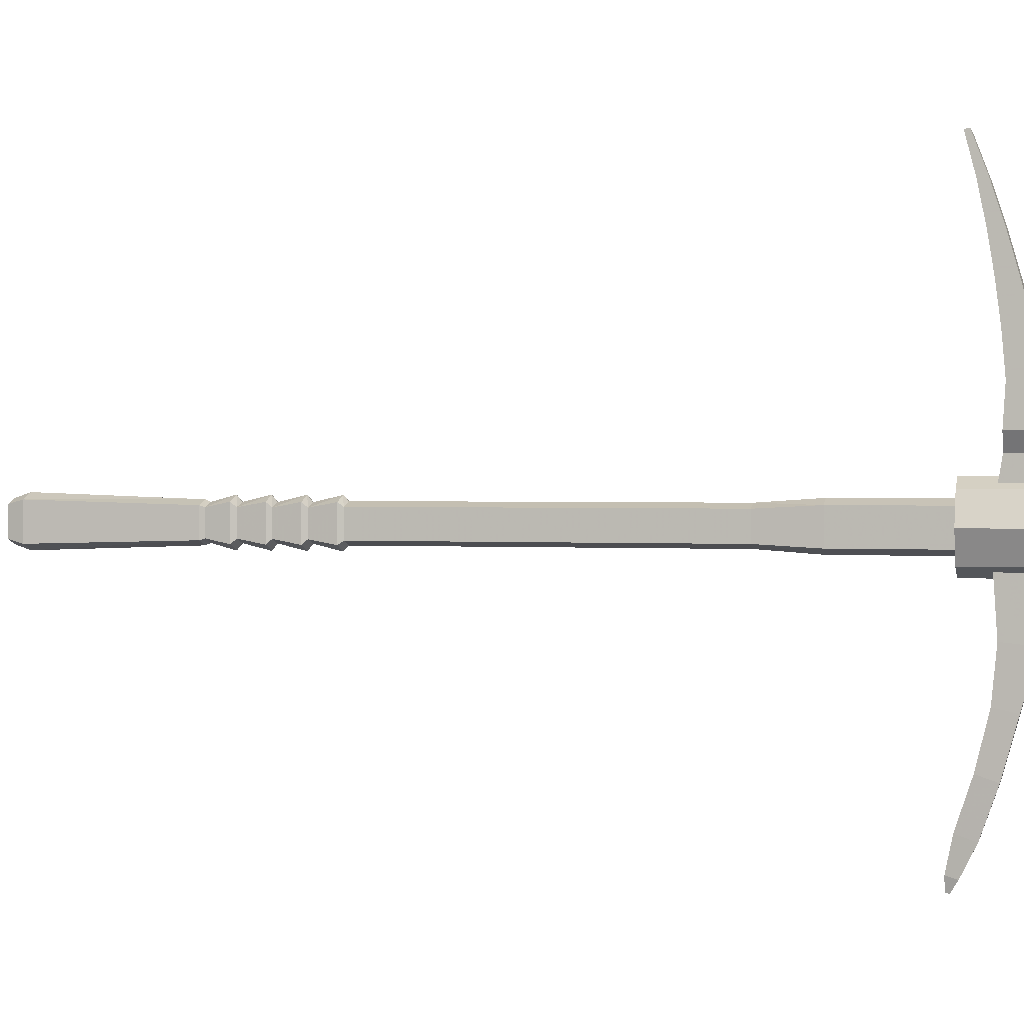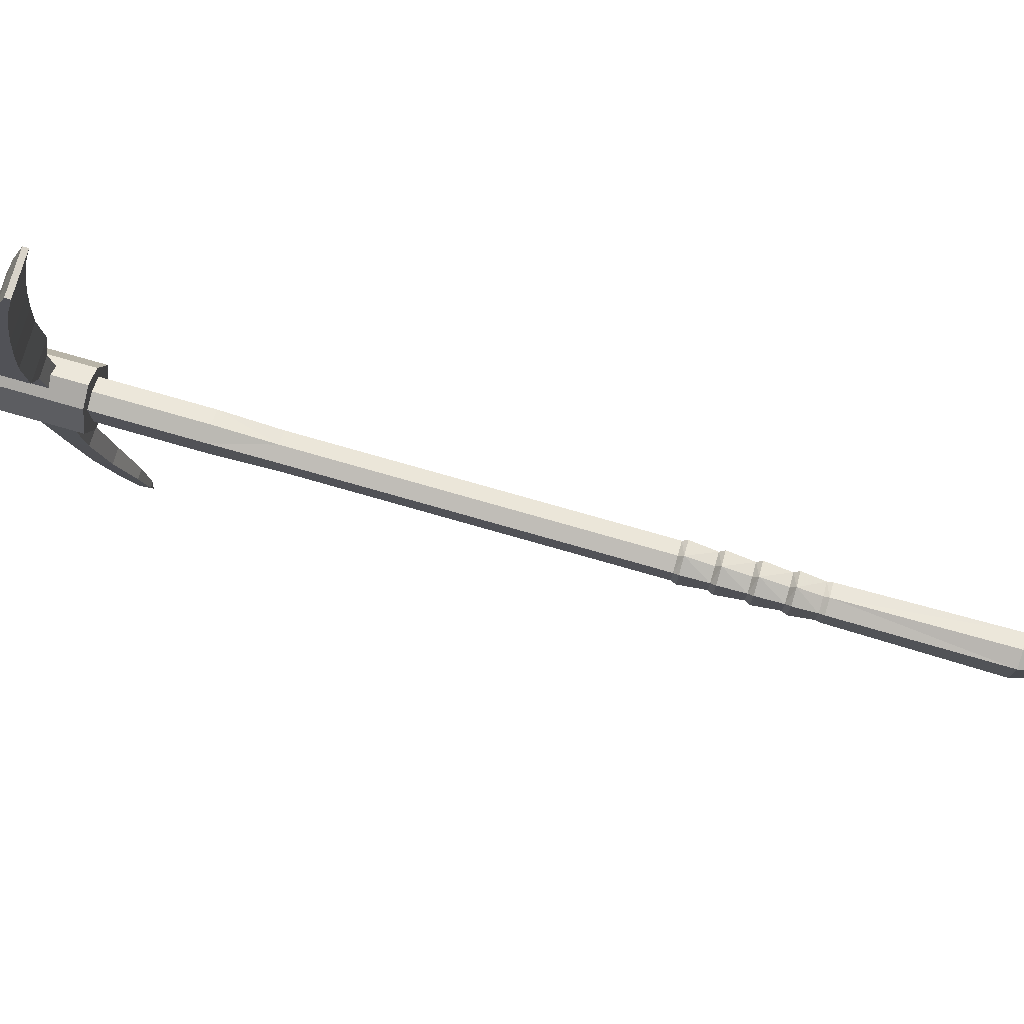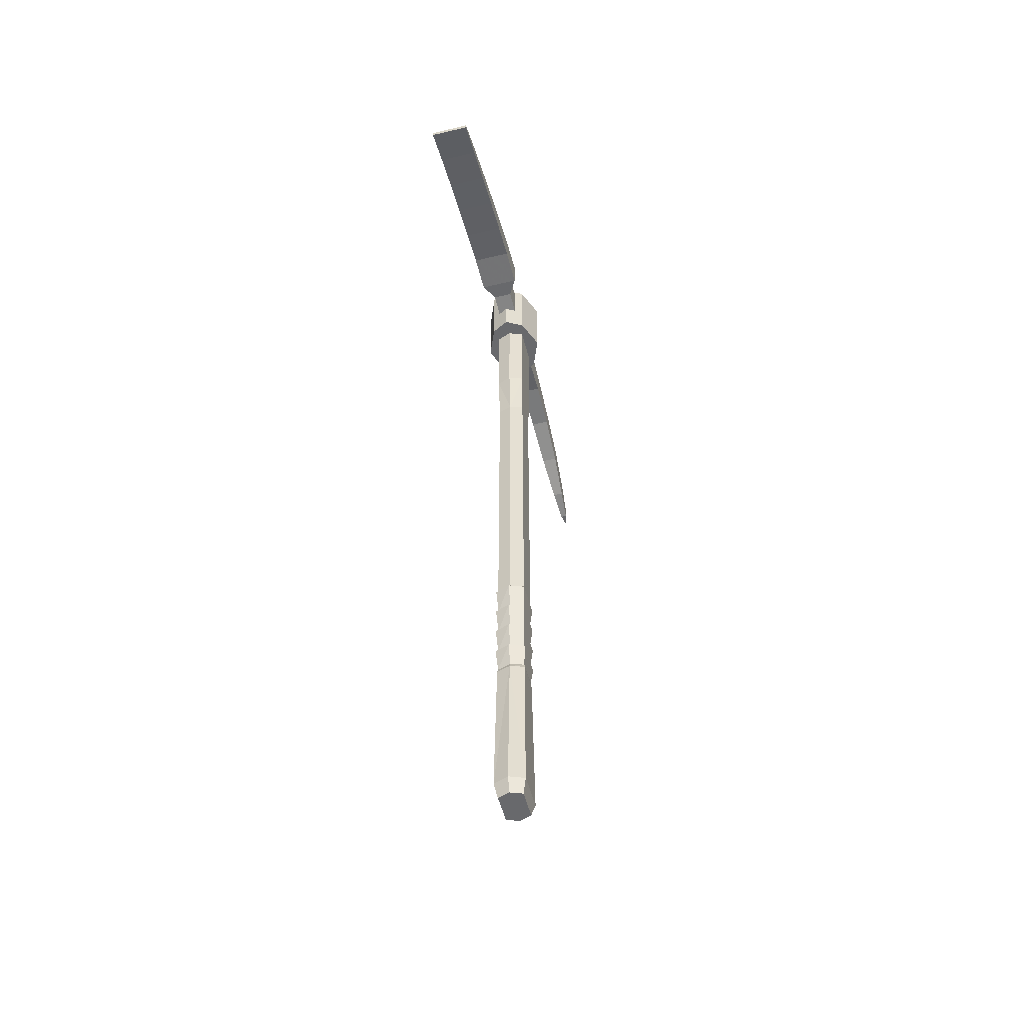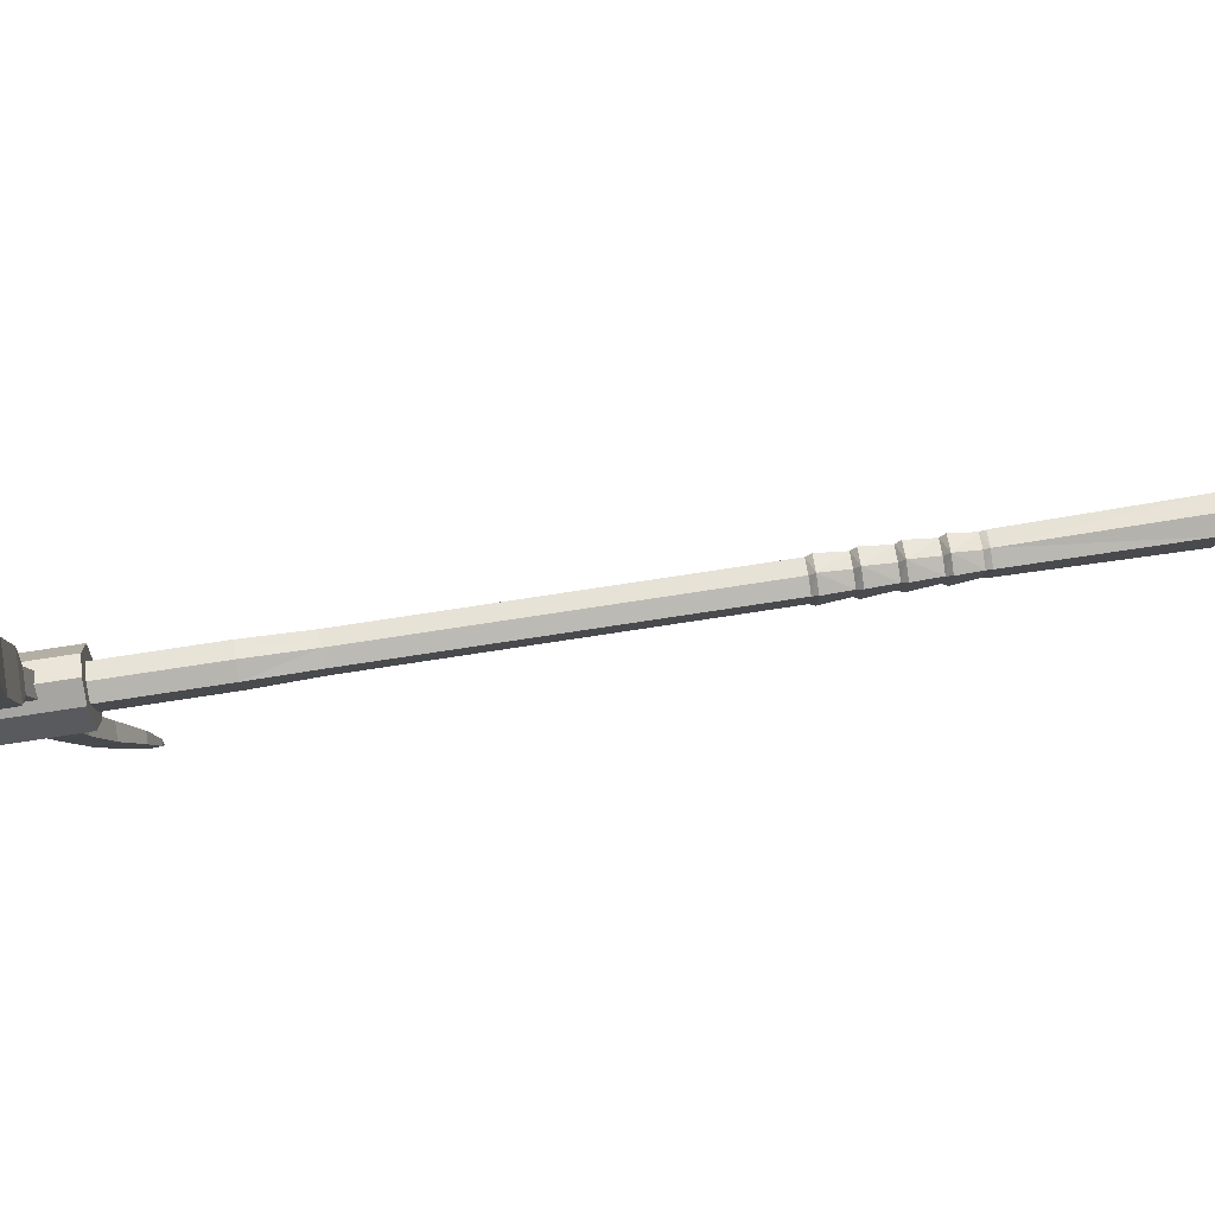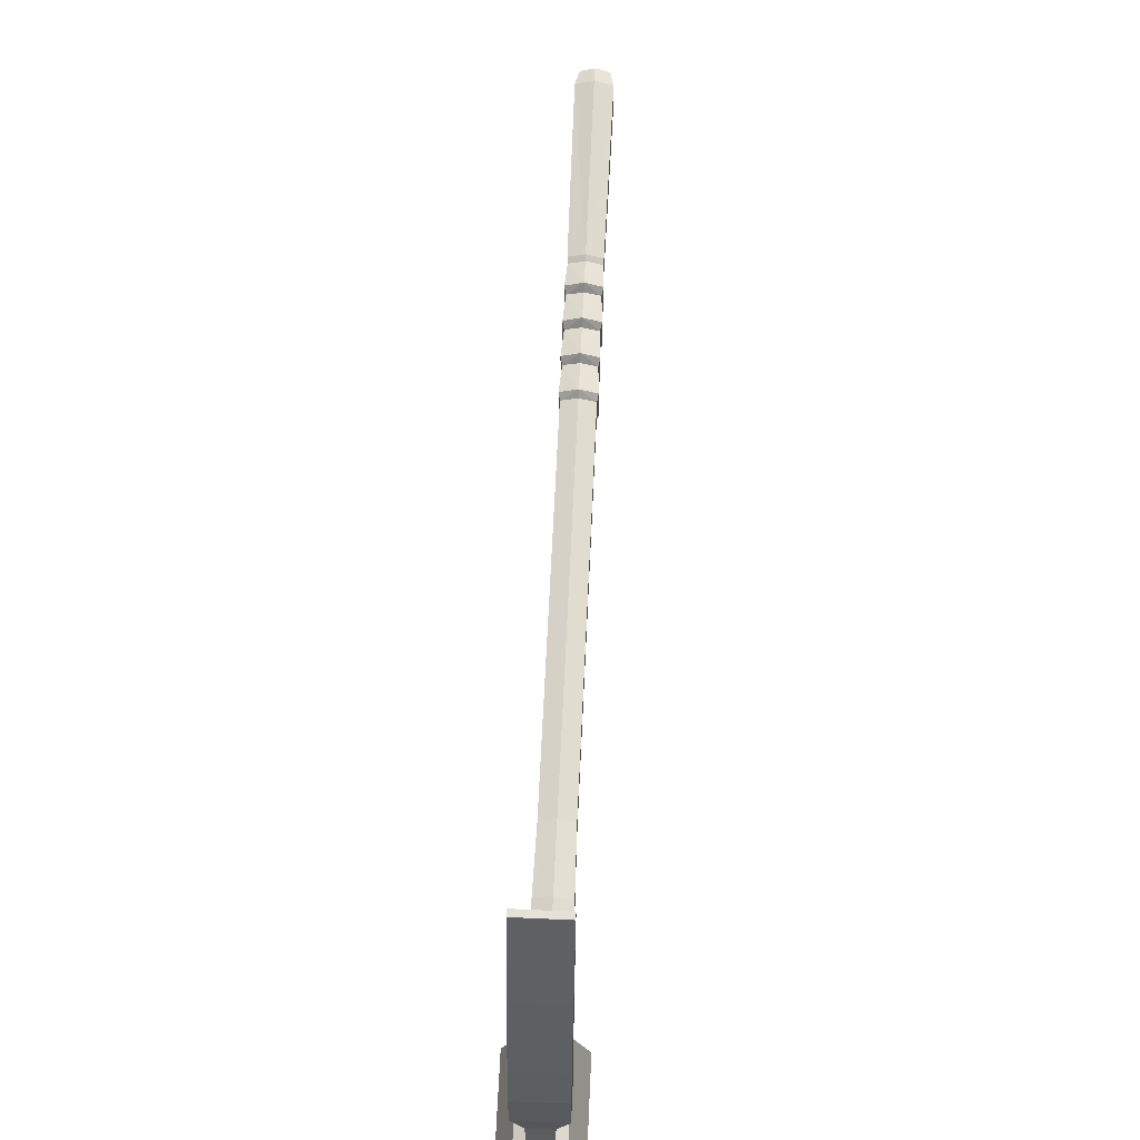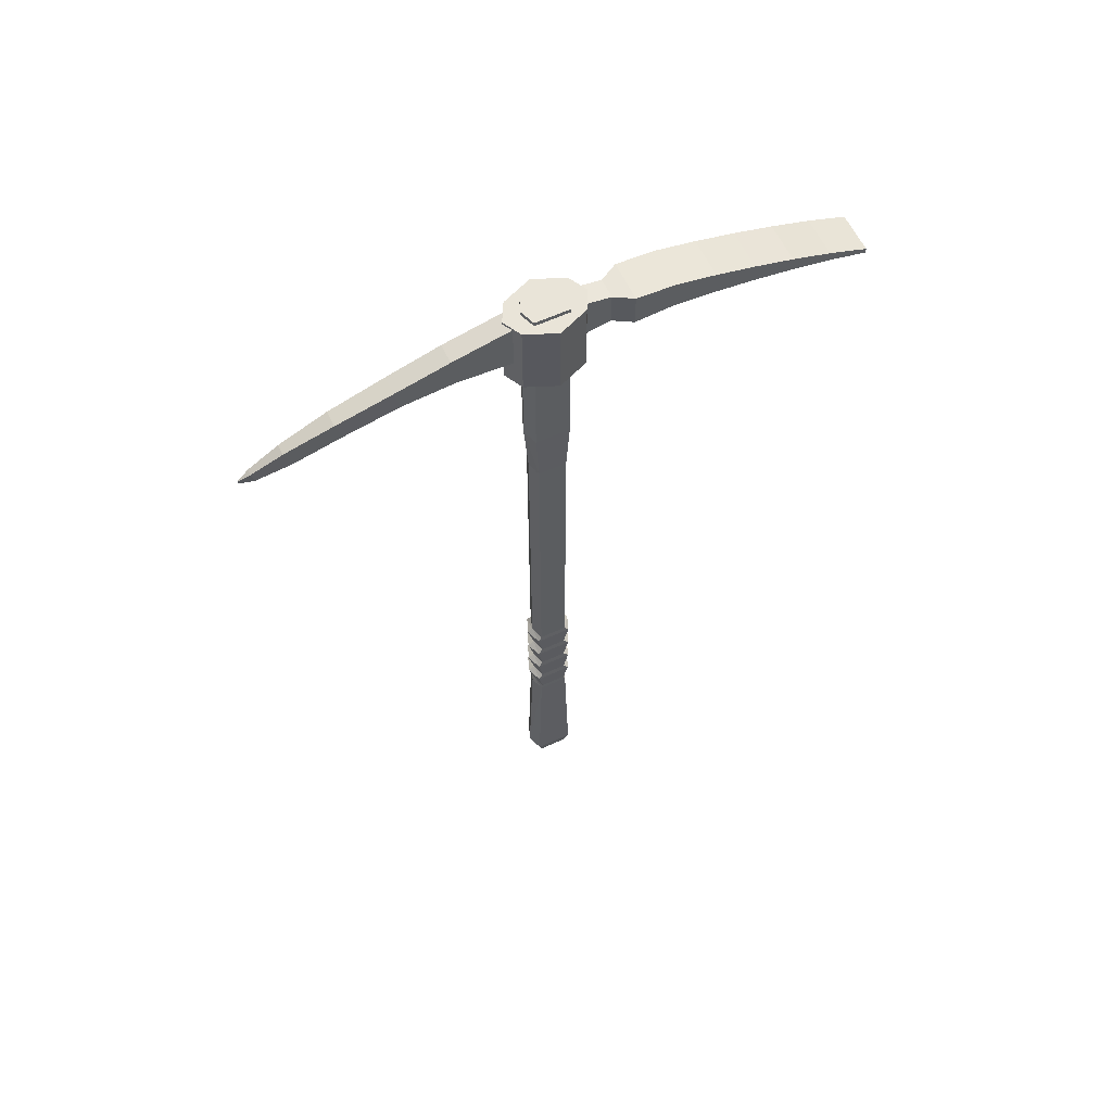
<metadata>
{"format":"obj","ext":"obj","renderer":"f3d","projection":"perspective","resolution":1024,"background":"white","views":[{"elev":1.2,"azim":104.1,"up":"+Z"},{"elev":76.0,"azim":-74.0,"up":"+Z"},{"elev":-52.7,"azim":14.4,"up":"+Y"},{"elev":79.1,"azim":-98.6,"up":"+Z"},{"elev":64.2,"azim":-177.4,"up":"+Z"},{"elev":60.7,"azim":-115.2,"up":"+Y"}]}
</metadata>
<code>
o Pickaxe_Circle.001
v -0 -0.2376 0.01049
v 0.01327 -0.2376 0.006212
v 0.01327 -0.2376 -0.02032
v -0 -0.2376 -0.02459
v 0.01327 0.08303 0.006212
v -0 0.08303 0.01049
v -0 0.08303 -0.02459
v 0.01327 0.08303 -0.02032
v -0 -0.2425 0.01528
v 0.01442 -0.2425 0.009838
v 0.01442 -0.2425 -0.02395
v -0 -0.2425 -0.02939
v -0 -0.5087 0.01665
v 0.01474 -0.5087 0.01088
v 0.01474 -0.5087 -0.02498
v -0 -0.5087 -0.03076
v -0 -0.2673 -0.02345
v 0.01299 -0.2673 -0.01945
v 0.01299 -0.2673 0.005344
v -0 -0.2673 0.00934
v -0 -0.5235 0.01163
v 0.01162 -0.5235 0.007075
v 0.01162 -0.5235 -0.02118
v -0 -0.5235 -0.02574
v -0 -0.358 -0.02549
v 0.01348 -0.358 -0.021
v 0.01348 -0.358 0.006893
v -0 -0.358 0.01139
v -0 -0.2721 0.01528
v 0.01442 -0.2721 0.009838
v 0.01442 -0.2721 -0.02395
v -0 -0.2721 -0.02939
v -0 -0.2969 -0.02345
v 0.01299 -0.2969 -0.01945
v 0.01299 -0.2969 0.005344
v -0 -0.2969 0.00934
v -0 -0.3018 0.01528
v 0.01442 -0.3018 0.009838
v 0.01442 -0.3018 -0.02395
v -0 -0.3018 -0.02939
v -0 -0.3266 -0.02345
v 0.01299 -0.3266 -0.01945
v 0.01299 -0.3266 0.005344
v -0 -0.3266 0.00934
v -0 -0.3314 0.01528
v 0.01442 -0.3314 0.009838
v 0.01442 -0.3314 -0.02395
v -0 -0.3314 -0.02939
v -0 -0.3532 -0.02345
v 0.01299 -0.3532 -0.01945
v 0.01299 -0.3532 0.005344
v -0 -0.3532 0.00934
v 0.01421 0.138 0.00918
v -0 0.138 0.01441
v -0 0.138 -0.02852
v 0.01421 0.138 -0.02329
v 0.01421 0.3131 0.00918
v -0 0.3131 0.01441
v -0 0.3131 -0.02852
v 0.01421 0.3131 -0.02329
v 0.009501 0.262 -0.03701
v 0.009501 0.3082 -0.03701
v 0.009501 0.2656 -0.09102
v 0.009501 0.2957 -0.09408
v 0.008898 0.2609 -0.1395
v 0.008898 0.2821 -0.1439
v 0.007694 0.2486 -0.1893
v 0.007694 0.2677 -0.1956
v 0.005084 0.2336 -0.2344
v 0.005084 0.2519 -0.2404
v 0.002875 0.2271 -0.266
v 0.002875 0.2376 -0.2691
v 0.01752 0.2354 0.02156
v 0.02937 0.2354 -0.007054
v -0 0.2354 0.03079
v -0 0.2354 -0.04489
v 0.01752 0.2354 -0.03567
v 0.01752 0.3091 0.02156
v 0.02937 0.3091 -0.007054
v -0 0.3091 0.03079
v -0 0.3091 -0.04489
v 0.01752 0.3091 -0.03567
v -0 0.2308 -0.2803
v -0 0.2272 -0.2793
v 0.009501 0.265 0.023
v 0.009501 0.3053 0.023
v 0.009501 0.2691 0.04776
v 0.009501 0.3011 0.04776
v 0.01914 0.2691 0.06466
v 0.01914 0.3011 0.06466
v 0.01914 0.2403 0.2853
v 0.01914 0.2453 0.2853
v 0.01914 0.2714 0.1014
v 0.01914 0.2681 0.1382
v 0.01914 0.2634 0.175
v 0.01914 0.2573 0.2117
v 0.01914 0.2499 0.2485
v 0.01914 0.2988 0.1014
v 0.01914 0.291 0.1382
v 0.01914 0.2819 0.175
v 0.01914 0.2713 0.2117
v 0.01914 0.2593 0.2485
v -0.01327 -0.2376 0.006212
v -0.01327 -0.2376 -0.02032
v -0.01327 0.08303 0.006212
v -0.01327 0.08303 -0.02032
v -0.01442 -0.2425 0.009838
v -0.01442 -0.2425 -0.02395
v -0.01474 -0.5087 0.01088
v -0.01474 -0.5087 -0.02498
v -0.01299 -0.2673 -0.01945
v -0.01299 -0.2673 0.005344
v -0.01162 -0.5235 0.007075
v -0.01162 -0.5235 -0.02118
v -0.01348 -0.358 -0.021
v -0.01348 -0.358 0.006893
v -0.01442 -0.2721 0.009838
v -0.01442 -0.2721 -0.02395
v -0.01299 -0.2969 -0.01945
v -0.01299 -0.2969 0.005344
v -0.01442 -0.3018 0.009838
v -0.01442 -0.3018 -0.02395
v -0.01299 -0.3266 -0.01945
v -0.01299 -0.3266 0.005344
v -0.01442 -0.3314 0.009838
v -0.01442 -0.3314 -0.02395
v -0.01299 -0.3532 -0.01945
v -0.01299 -0.3532 0.005344
v -0.01421 0.138 0.00918
v -0.01421 0.138 -0.02329
v -0.01421 0.3131 0.00918
v -0.01421 0.3131 -0.02329
v -0.009501 0.262 -0.03701
v -0.009501 0.3082 -0.03701
v -0.009501 0.2656 -0.09102
v -0.009501 0.2957 -0.09408
v -0.008898 0.2609 -0.1395
v -0.008898 0.2821 -0.1439
v -0.007694 0.2486 -0.1893
v -0.007694 0.2677 -0.1956
v -0.005084 0.2336 -0.2344
v -0.005084 0.2519 -0.2404
v -0.002875 0.2271 -0.266
v -0.002875 0.2376 -0.2691
v -0.01752 0.2354 0.02156
v -0.02937 0.2354 -0.007054
v -0.01752 0.2354 -0.03567
v -0.01752 0.3091 0.02156
v -0.02937 0.3091 -0.007054
v -0.01752 0.3091 -0.03567
v -0.009501 0.265 0.023
v -0.009501 0.3053 0.023
v -0.009501 0.2691 0.04776
v -0.009501 0.3011 0.04776
v -0.01914 0.2691 0.06466
v -0.01914 0.3011 0.06466
v -0.01914 0.2403 0.2853
v -0.01914 0.2453 0.2853
v -0.01914 0.2714 0.1014
v -0.01914 0.2681 0.1382
v -0.01914 0.2634 0.175
v -0.01914 0.2573 0.2117
v -0.01914 0.2499 0.2485
v -0.01914 0.2988 0.1014
v -0.01914 0.291 0.1382
v -0.01914 0.2819 0.175
v -0.01914 0.2713 0.2117
v -0.01914 0.2593 0.2485
f 4 7 8 3
f 2 5 6 1
f 2 10 11 3
f 26 15 16 25
f 22 23 15 14
f 28 13 14 27
f 4 3 11 12
f 10 19 18 11
f 2 1 9 10
f 9 20 19 10
f 14 15 26 27
f 11 18 17 12
f 15 23 24 16
f 30 35 34 31
f 13 21 22 14
f 29 36 35 30
f 38 43 42 39
f 31 34 33 32
f 37 44 43 38
f 46 51 50 47
f 39 42 41 40
f 45 52 51 46
f 26 50 51 27
f 47 50 49 48
f 28 27 51 52
f 42 43 46 47
f 26 25 49 50
f 41 42 47 48
f 34 35 38 39
f 43 44 45 46
f 33 34 39 40
f 18 19 30 31
f 35 36 37 38
f 17 18 31 32
f 8 56 53 5
f 19 20 29 30
f 8 7 55 56
f 53 56 60 57
f 6 5 53 54
f 56 55 59 60
f 54 53 57 58
f 62 61 63 64
f 64 63 65 66
f 66 65 67 68
f 68 67 69 70
f 70 69 71 72
f 74 77 82 79
f 77 76 81 82
f 73 74 79 78
f 75 73 78 80
f 77 74 73 75 145 146 147 76
f 24 23 22 21 113 114
f 152 86 85 151
f 72 71 84 83
f 138 136 64 66
f 137 139 67 65
f 144 142 70 72
f 133 135 63 61
f 143 84 71
f 140 138 66 68
f 139 141 69 67
f 136 134 62 64
f 135 137 65 63
f 83 144 72
f 142 140 68 70
f 141 143 71 69
f 154 88 86 152
f 156 164 98 90
f 87 153 151 85
f 85 86 88 87
f 97 163 162 96
f 87 88 90 89
f 93 159 155 89
f 97 102 92 91
f 91 157 163 97
f 164 165 99 98
f 165 166 100 99
f 166 167 101 100
f 167 168 102 101
f 89 90 98 93
f 93 98 99 94
f 94 99 100 95
f 95 100 101 96
f 96 101 102 97
f 168 158 92 102
f 94 160 159 93
f 95 161 160 94
f 96 162 161 95
f 8 5 2 3
f 4 104 106 7
f 103 1 6 105
f 103 104 108 107
f 115 25 16 110
f 113 109 110 114
f 28 116 109 13
f 4 12 108 104
f 107 108 111 112
f 103 107 9 1
f 9 107 112 20
f 109 116 115 110
f 108 12 17 111
f 110 16 24 114
f 117 118 119 120
f 13 109 113 21
f 29 117 120 36
f 121 122 123 124
f 118 32 33 119
f 37 121 124 44
f 125 126 127 128
f 122 40 41 123
f 45 125 128 52
f 115 116 128 127
f 126 48 49 127
f 28 52 128 116
f 123 126 125 124
f 115 127 49 25
f 41 48 126 123
f 119 122 121 120
f 124 125 45 44
f 33 40 122 119
f 111 118 117 112
f 120 121 37 36
f 17 32 118 111
f 106 105 129 130
f 112 117 29 20
f 106 130 55 7
f 129 131 132 130
f 6 54 129 105
f 130 132 59 55
f 54 58 131 129
f 134 136 135 133
f 136 138 137 135
f 138 140 139 137
f 140 142 141 139
f 142 144 143 141
f 146 149 150 147
f 147 150 81 76
f 145 148 149 146
f 75 80 148 145
f 144 83 84 143
f 89 155 153 87
f 151 153 154 152
f 153 155 156 154
f 154 156 90 88
f 163 157 158 168
f 155 159 164 156
f 159 160 165 164
f 160 161 166 165
f 161 162 167 166
f 162 163 168 167
f 106 104 103 105
f 60 59 132 131 58 57
f 158 157 91 92
f 134 133 61 62
f 82 81 150 149 148 80 78 79

</code>
